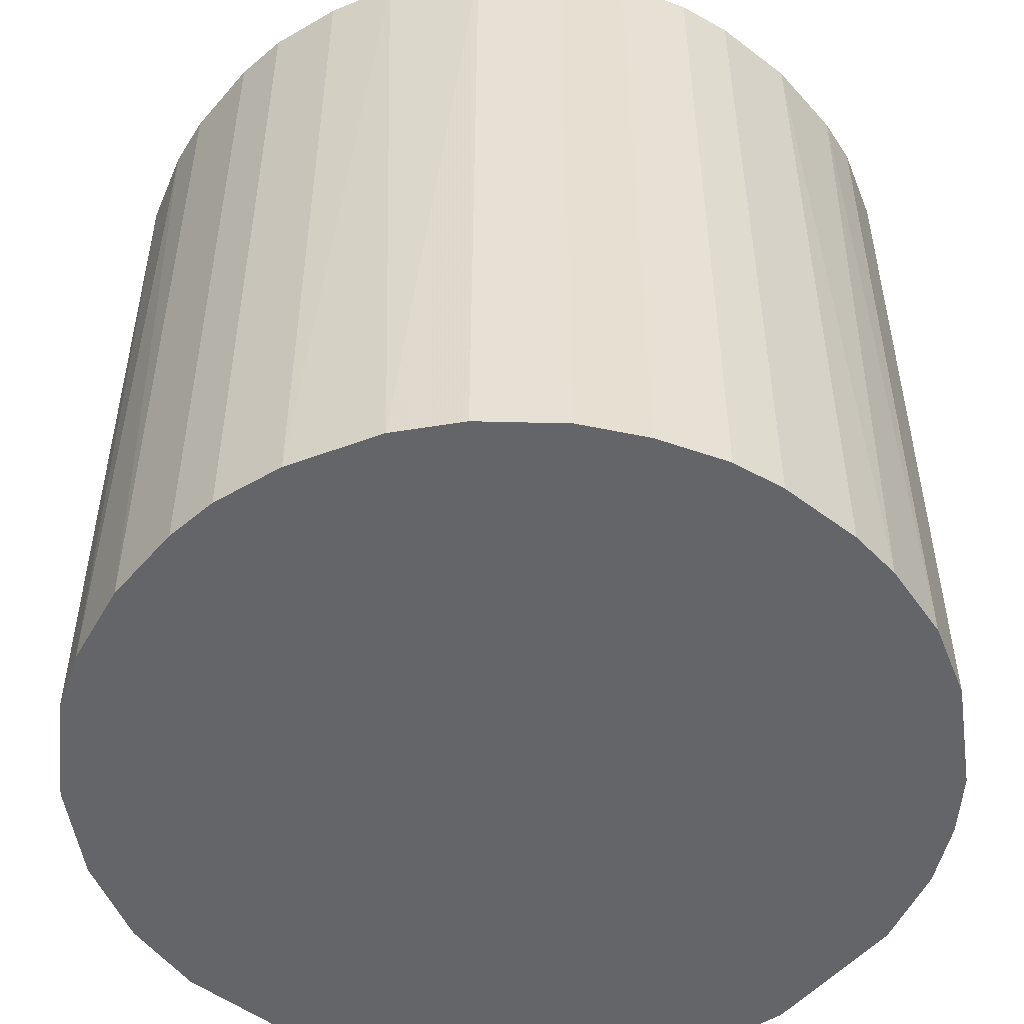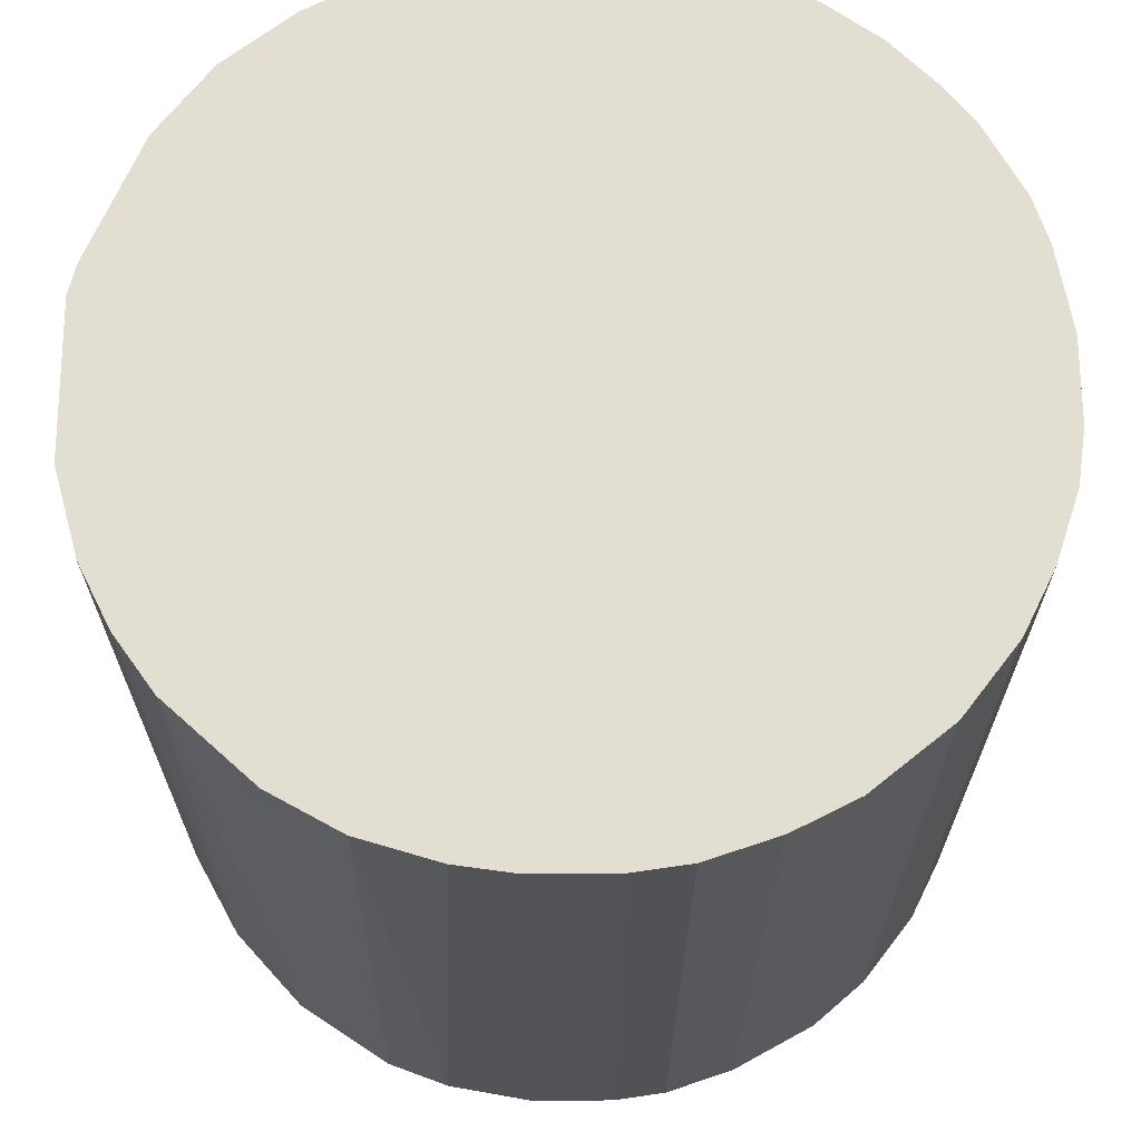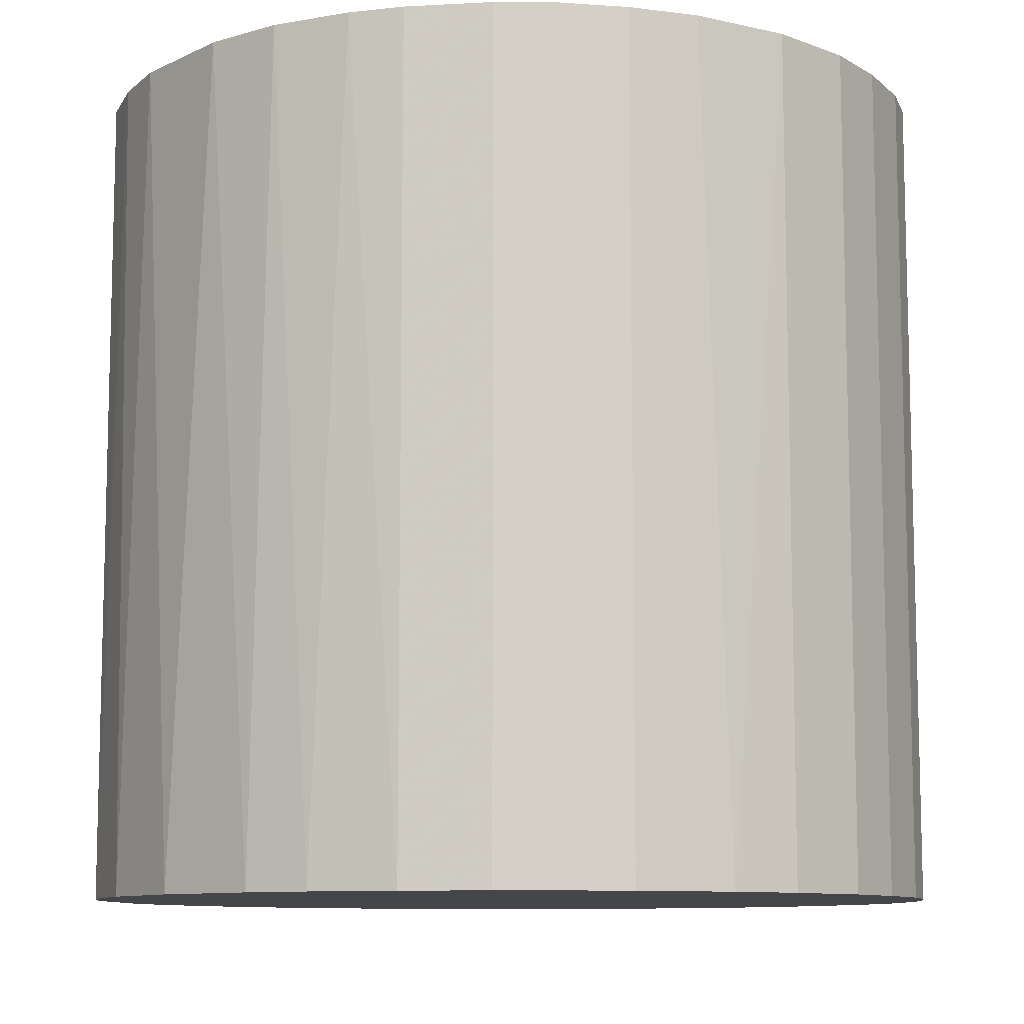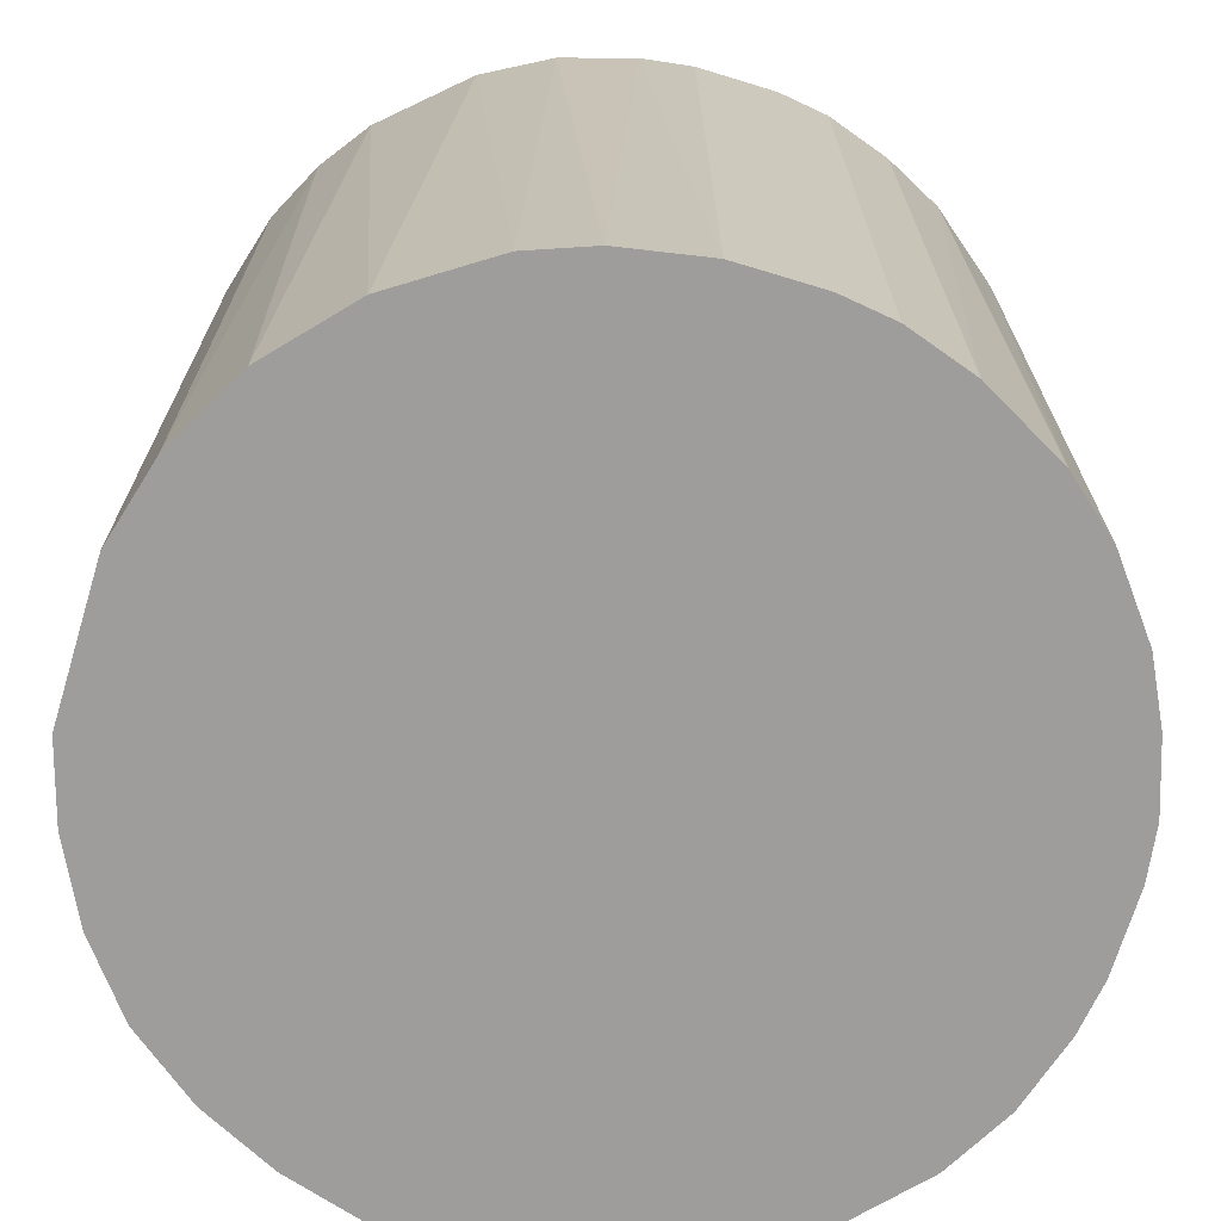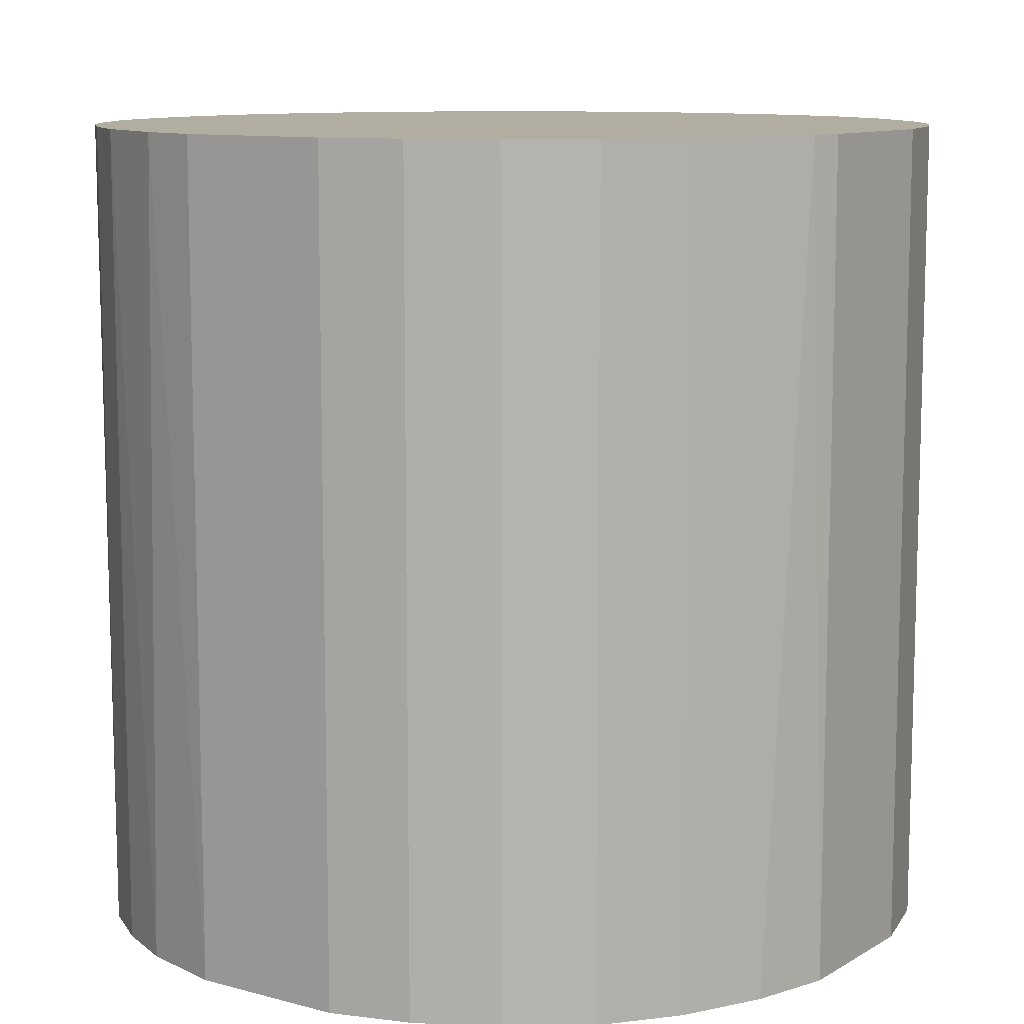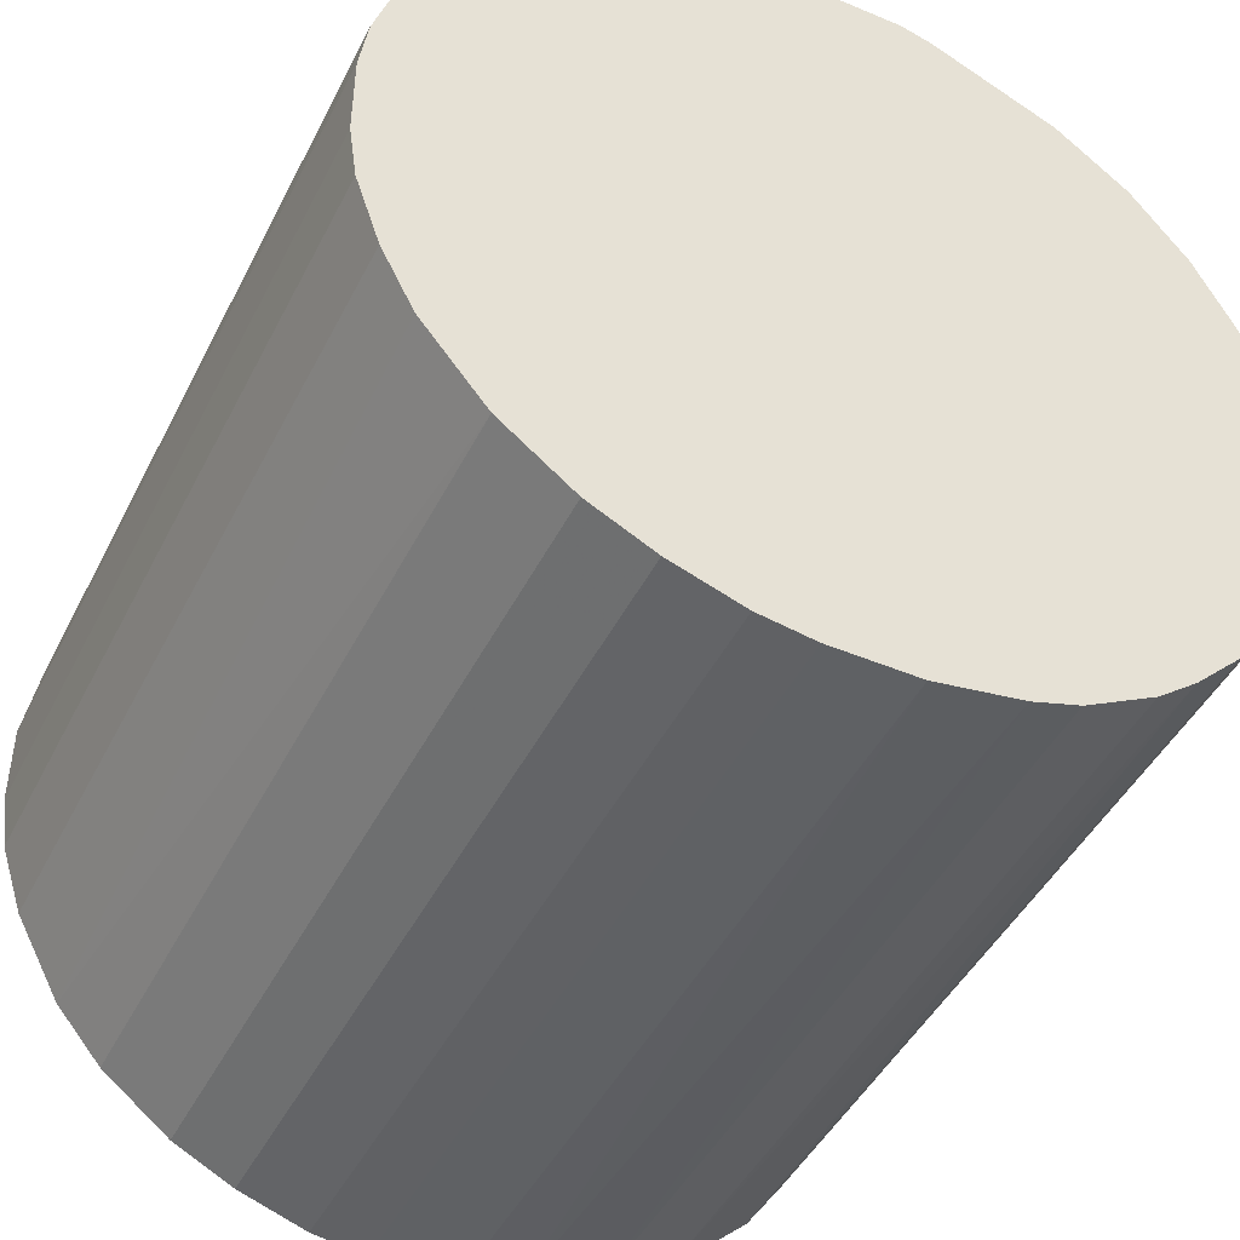
<metadata>
{"format":"obj","ext":"obj","renderer":"f3d","projection":"perspective","resolution":1024,"background":"white","views":[{"elev":-51.4,"azim":-39.4,"up":"+Z"},{"elev":67.6,"azim":-90.2,"up":"+Z"},{"elev":-9.7,"azim":-81.9,"up":"+Z"},{"elev":-70.5,"azim":-106.9,"up":"+Z"},{"elev":10.3,"azim":124.6,"up":"+Z"},{"elev":-45.8,"azim":-25.8,"up":"+Y"}]}
</metadata>
<code>
o convex_0
v -0.003231 -0.031 -0.03003
v 0.005831 0.03076 0.03003
v 0.008092 0.03019 0.03003
v -0.007196 -0.03043 0.03003
v -0.02986 0.009228 -0.03003
v 0.03076 0.005825 -0.03003
v 0.02679 -0.01626 0.03003
v -0.031 -0.003231 0.03003
v 0.005831 0.03076 -0.03003
v -0.02023 0.02395 0.03003
v -0.02533 -0.01852 -0.03003
v 0.02623 0.01716 0.03003
v 0.01773 -0.02589 -0.03003
v -0.01173 0.02906 -0.03003
v 0.01263 -0.02873 0.03003
v 0.02226 0.02226 -0.03003
v -0.02193 -0.02249 0.03003
v 0.02906 -0.01173 -0.03003
v 0.03076 -0.005498 0.03003
v -0.01683 -0.02646 -0.03003
v -0.02873 0.01263 0.03003
v -0.02363 0.02056 -0.03003
v -0.005498 0.03076 0.03003
v -0.03043 -0.007196 -0.03003
v -0.02873 -0.01229 0.03003
v 0.01716 0.02623 0.03003
v 0.03076 0.005825 0.03003
v 0.006961 -0.03043 -0.03003
v 0.002996 -0.031 0.03003
v 0.0115 0.02906 -0.03003
v 0.02056 -0.02363 0.03003
v 0.02396 -0.02022 -0.03003
v 0.02906 0.0115 -0.03003
v -0.005498 0.03076 -0.03003
v 0.03076 -0.005498 -0.03003
v -0.031 0.00299 -0.03003
v -0.03043 0.006961 0.03003
v -0.01683 -0.02646 0.03003
v -0.01173 0.02906 0.03003
v -0.01796 0.02566 -0.03003
v -0.0123 -0.02872 -0.03003
v -0.02589 0.01772 0.03003
v -0.02816 0.01376 -0.03003
v 0.02226 0.02226 0.03003
v 0.01716 0.02623 -0.03003
v 0.02623 0.01716 -0.03003
v -0.02646 -0.01683 0.03003
v -0.02873 -0.01229 -0.03003
v 0.01263 -0.02873 -0.03003
v -0.02193 -0.02249 -0.03003
v 0.02962 -0.01003 0.03003
v 0.02906 0.0115 0.03003
v -0.01626 0.02679 0.03003
v 0.02396 -0.02022 0.03003
v -0.007196 -0.03043 -0.03003
v -0.0123 -0.02872 0.03003
v -0.03043 -0.007196 0.03003
v 0.02679 -0.01626 -0.03003
v 0.009228 -0.02986 0.03003
v 0.01773 -0.02589 0.03003
v -0.003231 -0.031 0.03003
v 0.002996 -0.031 -0.03003
v -0.031 0.00299 0.03003
v -0.031 -0.003231 -0.03003
f 36 24 64
f 3 2 4
f 1 5 6
f 3 4 7
f 4 2 8
f 2 3 9
f 6 5 9
f 8 2 10
f 5 1 11
f 3 7 12
f 1 6 13
f 9 5 14
f 7 4 15
f 6 9 16
f 4 8 17
f 13 6 18
f 12 7 19
f 11 1 20
f 8 10 21
f 14 5 22
f 2 9 23
f 10 2 23
f 5 11 24
f 17 8 25
f 3 12 26
f 19 6 27
f 12 19 27
f 1 13 28
f 15 4 29
f 9 3 30
f 16 9 30
f 3 26 30
f 7 15 31
f 13 18 32
f 31 13 32
f 6 16 33
f 27 6 33
f 9 14 34
f 23 9 34
f 14 23 34
f 18 6 35
f 6 19 35
f 5 24 36
f 21 5 37
f 8 21 37
f 5 36 37
f 4 17 38
f 17 20 38
f 10 23 39
f 23 14 39
f 22 10 40
f 14 22 40
f 20 1 41
f 38 20 41
f 21 10 42
f 10 22 42
f 42 22 43
f 5 21 43
f 22 5 43
f 21 42 43
f 12 16 44
f 26 12 44
f 16 26 44
f 26 16 45
f 16 30 45
f 30 26 45
f 16 12 46
f 33 16 46
f 12 33 46
f 11 17 47
f 17 25 47
f 47 25 48
f 24 11 48
f 25 24 48
f 11 47 48
f 13 15 49
f 28 13 49
f 17 11 50
f 11 20 50
f 20 17 50
f 7 18 51
f 19 7 51
f 18 35 51
f 35 19 51
f 12 27 52
f 33 12 52
f 27 33 52
f 10 39 53
f 39 14 53
f 40 10 53
f 14 40 53
f 7 31 54
f 32 7 54
f 31 32 54
f 1 4 55
f 41 1 55
f 4 41 55
f 4 38 56
f 41 4 56
f 38 41 56
f 8 24 57
f 24 25 57
f 25 8 57
f 18 7 58
f 7 32 58
f 32 18 58
f 15 29 59
f 29 28 59
f 49 15 59
f 28 49 59
f 15 13 60
f 13 31 60
f 31 15 60
f 4 1 61
f 1 29 61
f 29 4 61
f 1 28 62
f 28 29 62
f 29 1 62
f 36 8 63
f 8 37 63
f 37 36 63
f 24 8 64
f 8 36 64

</code>
